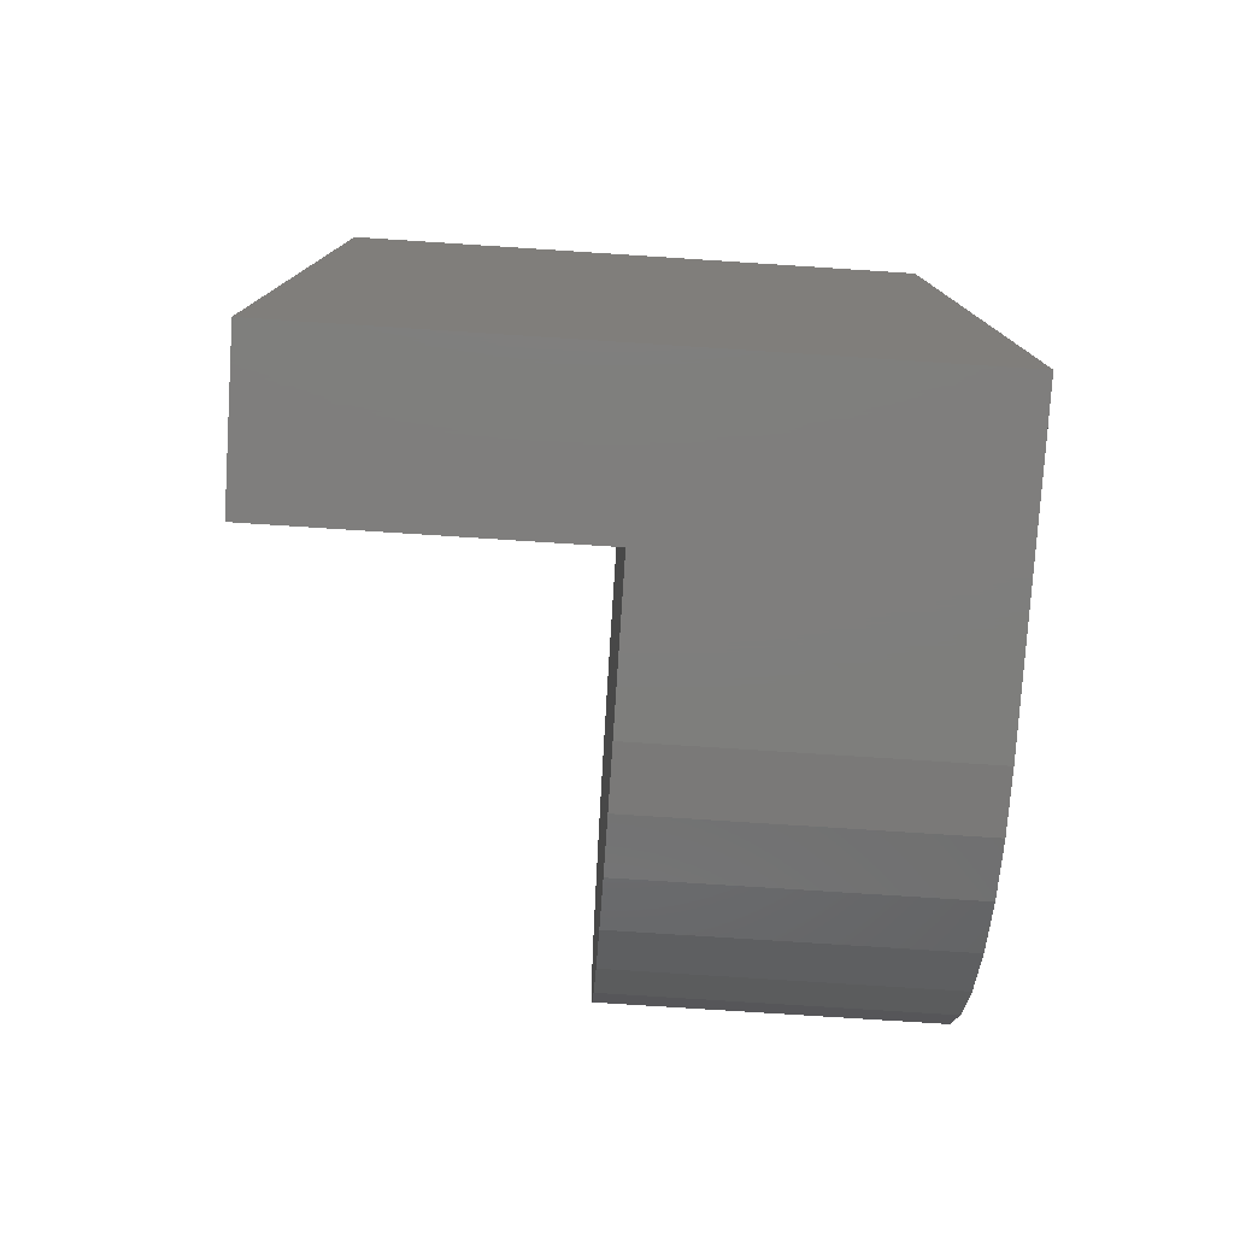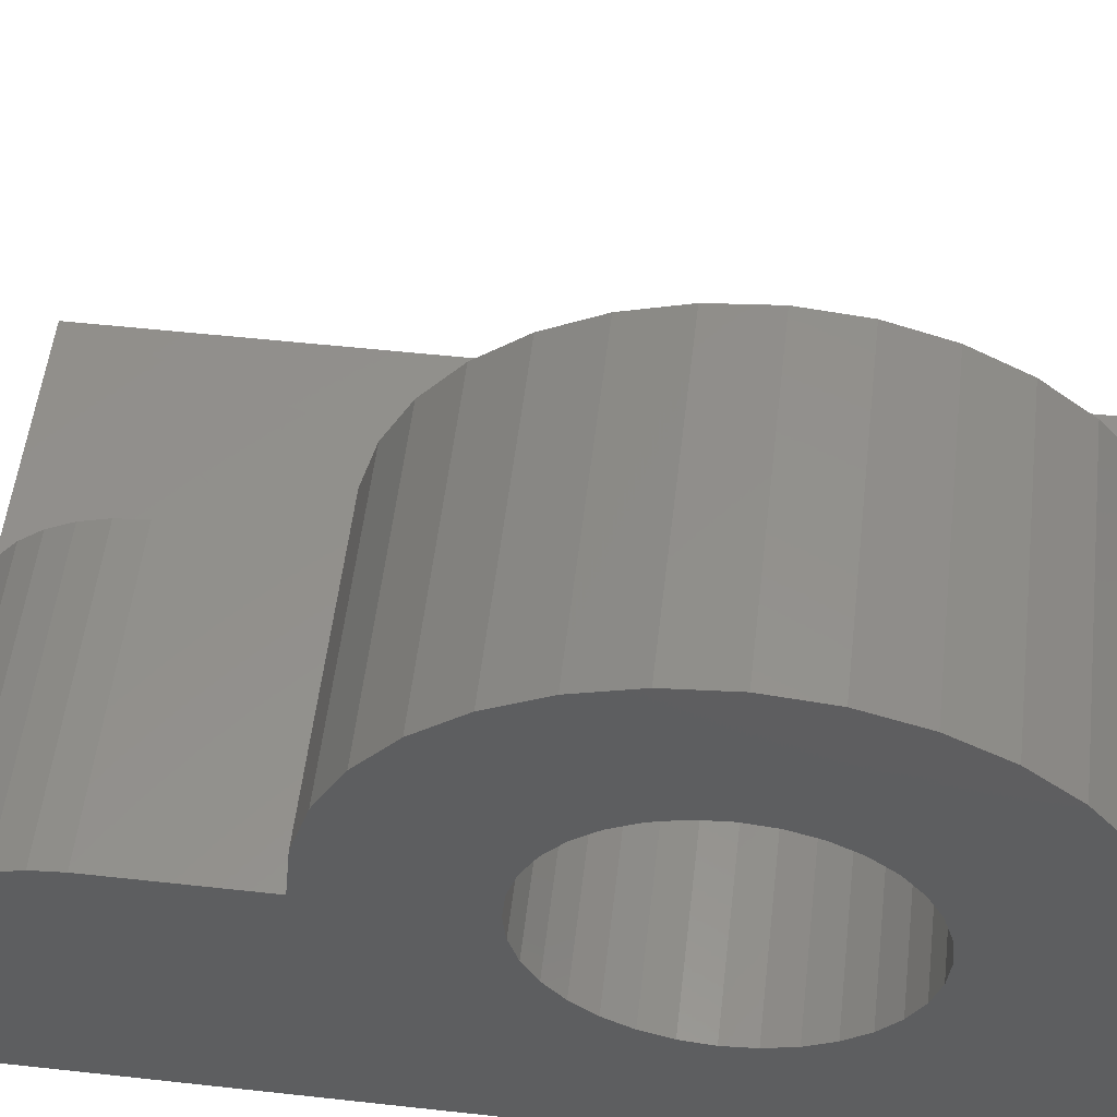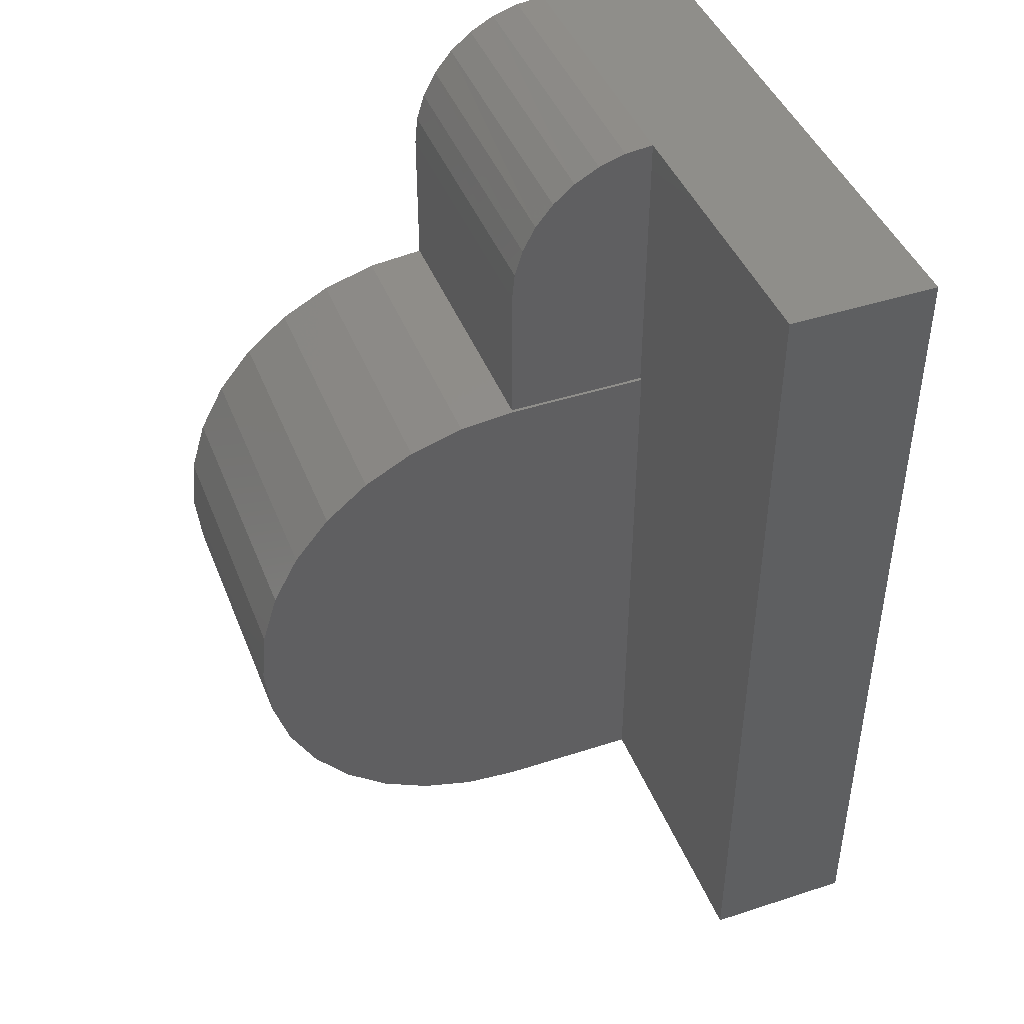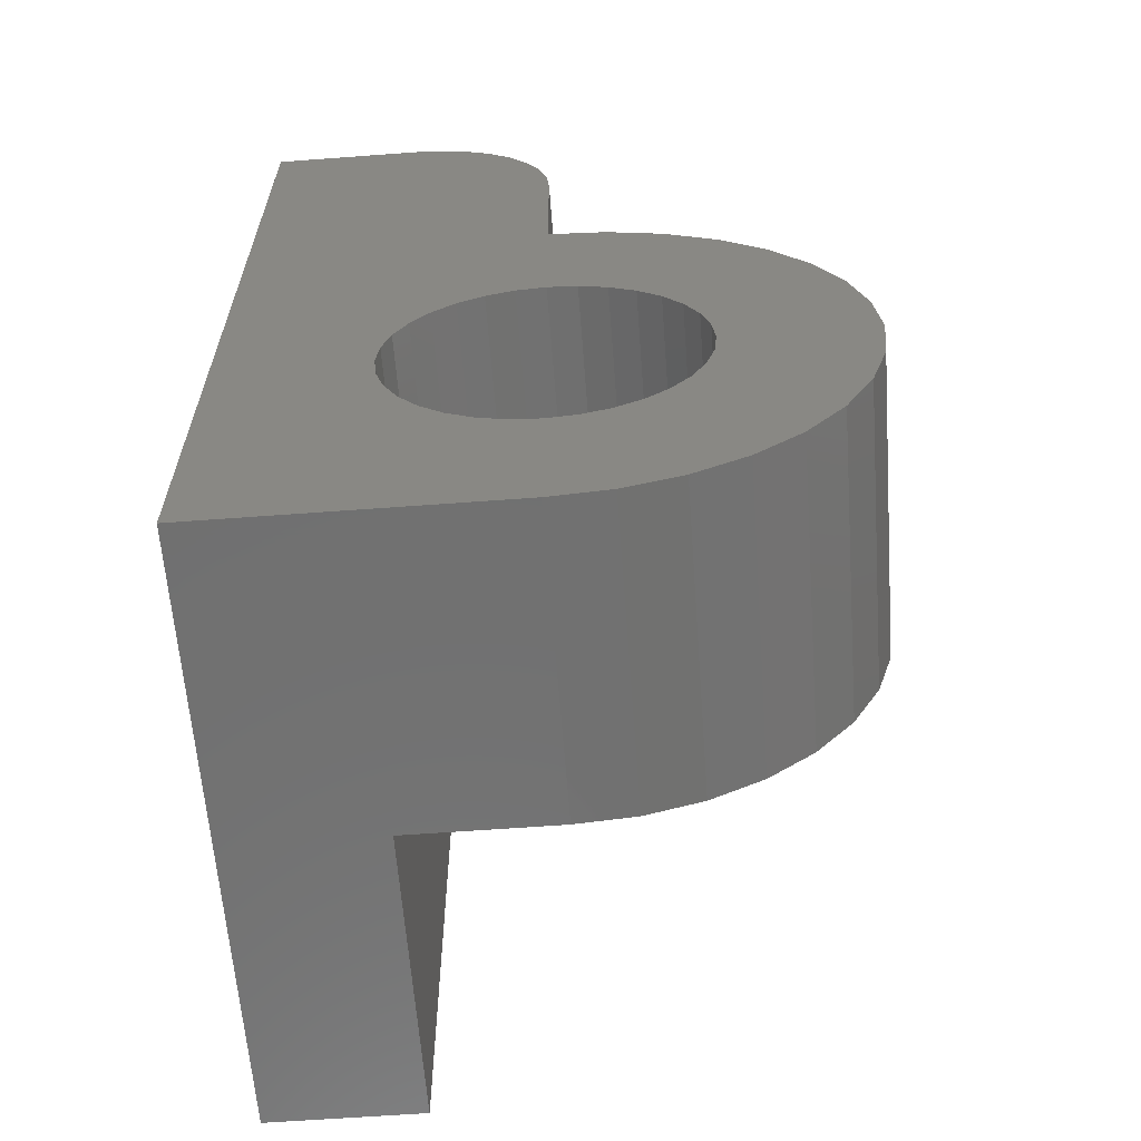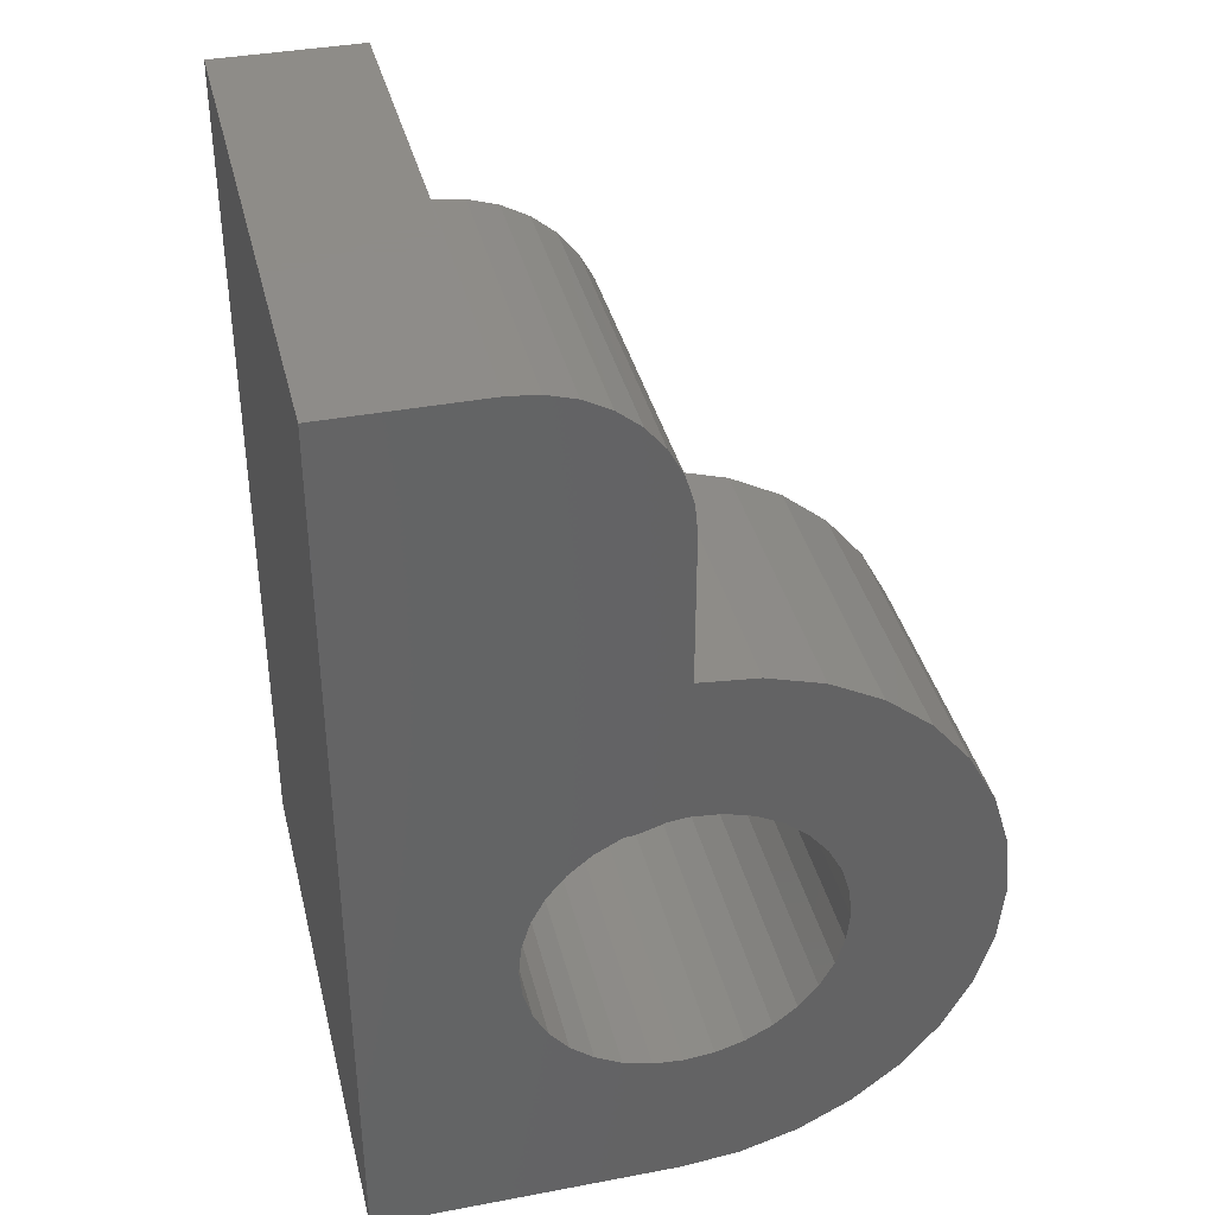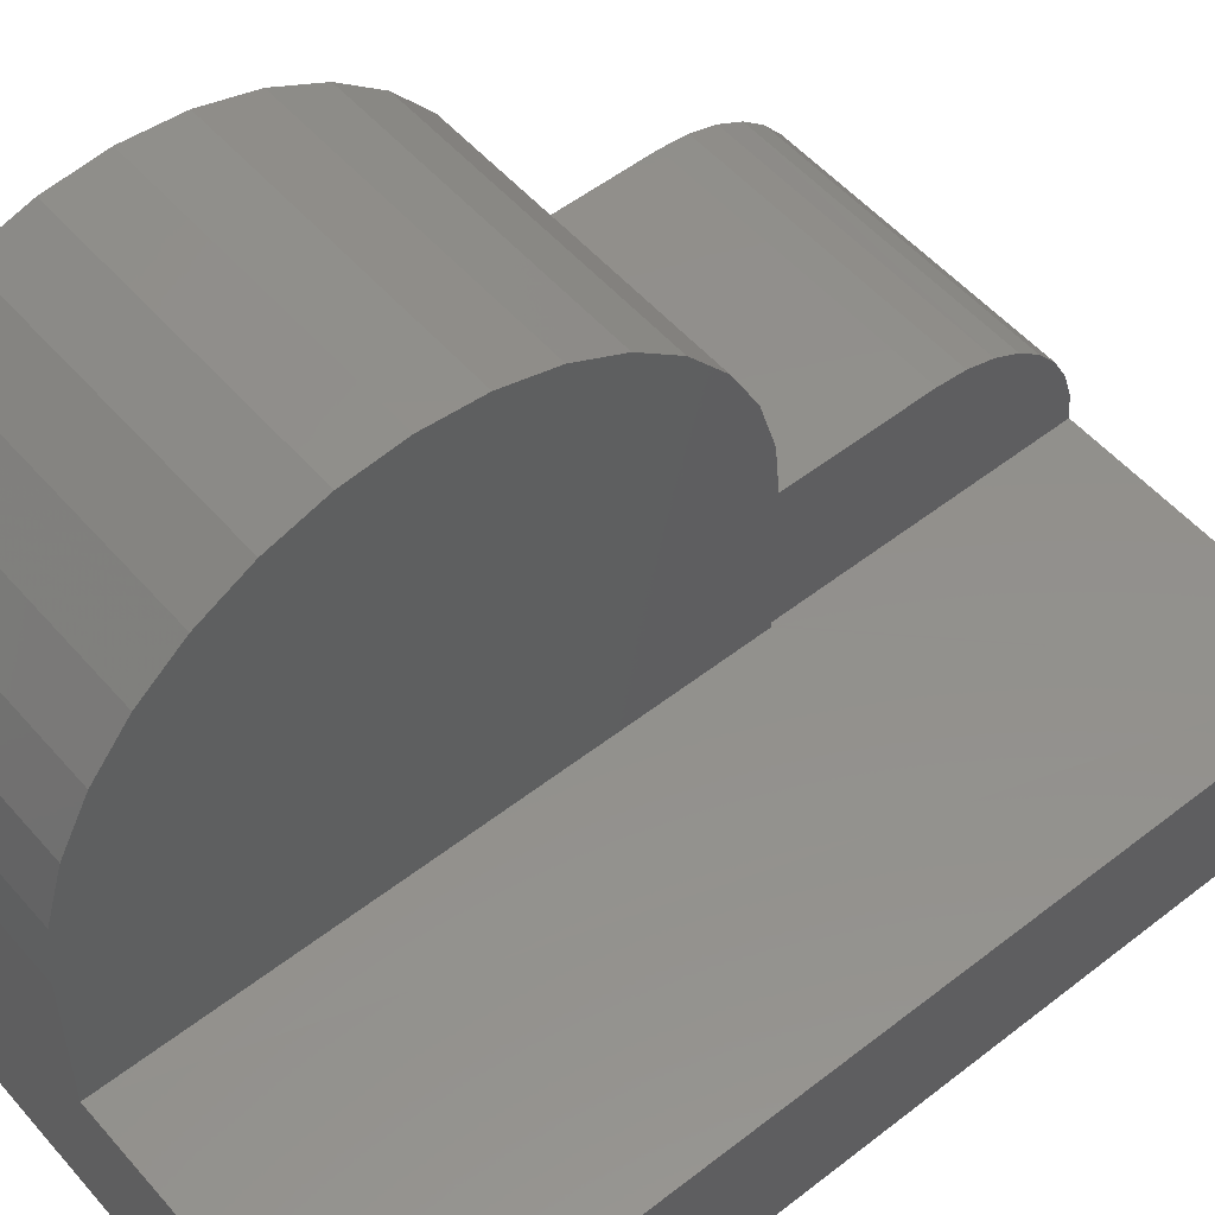
<metadata>
{"format":"stl","ext":"stl","renderer":"f3d","projection":"perspective","resolution":1024,"background":"white","views":[{"elev":-78.0,"azim":176.3,"up":"+Y"},{"elev":54.1,"azim":-83.3,"up":"+Z"},{"elev":43.9,"azim":69.1,"up":"+Y"},{"elev":-62.4,"azim":-85.7,"up":"+Y"},{"elev":38.0,"azim":-103.5,"up":"+Y"},{"elev":53.1,"azim":50.1,"up":"+Z"}]}
</metadata>
<code>
# stl→obj: 126 verts, 248 faces
v 0 1.531e-17 0.25
v 0 0.1274 0.2746
v -3.005e-33 0.125 0.25
v 0 0.481 0.3457
v 0 0.3406 0.3393
v 0 0.3215 0.355
v 0 0.7289 0.1944
v 0 0.368 0.2017
v 0 0.7134 0.2134
v 0 0.75 0.125
v 0 0.2513 0.1237
v 0 0.276 0.1261
v 0 0.2997 0.1333
v 0 0.3215 0.145
v 0 0.7476 0.1494
v 0 0.2513 0.3763
v 0 0.04213 0.3889
v 0 0.07322 0.4268
v 0 0.1111 0.4579
v 0 0.1543 0.481
v 0 0.2012 0.4952
v 0 0.25 0.5
v 0 0.2988 0.4952
v 0 0.3457 0.481
v 0 0.3889 0.4579
v 0 0.4268 0.4268
v 0 0.4579 0.3889
v 0 0.276 0.3739
v 0 0.2267 0.3739
v 0 0.203 0.3667
v 0 0.1811 0.355
v 0 0.01903 0.3457
v 0 0 0
v 0 0.1274 0.2254
v 0 0.1346 0.2017
v 0 0.1463 0.1798
v 0 0.162 0.1607
v 0 0.1811 0.145
v 0 0.203 0.1333
v 0 0.2267 0.1261
v 0 0.75 -4.592e-17
v 0 0.2997 0.3667
v 0 0.3752 0.2254
v 2.147e-33 0.3776 0.25
v 0 0.5 0.25
v 0 0.625 0.25
v 0 0.6494 0.2476
v 0 0.6728 0.2405
v 0 0.6944 0.2289
v 0 0.162 0.3393
v 0 0.1463 0.3202
v 0 0.004804 0.2988
v 0 0.1346 0.2983
v 0 0.368 0.2983
v 0 0.3563 0.3202
v 0 0.4952 0.2988
v 0 0.3752 0.2746
v 0 0.3406 0.1607
v 0 0.3563 0.1798
v 0 0.7405 0.1728
v 0.25 0.2267 0.3739
v 0.25 0.203 0.3667
v 0.25 0.1811 0.355
v 0.25 0.162 0.3393
v 0.25 0.1463 0.3202
v 0.25 0.1346 0.2983
v 0.25 0.1274 0.2746
v 0.25 0.125 0.25
v 0.25 0.2513 0.3763
v 0.25 0.276 0.3739
v 0.25 0.2997 0.3667
v 0.25 0.3215 0.355
v 0.25 0.3406 0.3393
v 0.25 0.3563 0.3202
v 0.25 0.368 0.2983
v 0.25 0.3752 0.2746
v 0.25 0.3776 0.25
v 0.25 0.276 0.1261
v 0.25 0.2997 0.1333
v 0.25 0.3215 0.145
v 0.25 0.3406 0.1607
v 0.25 0.3563 0.1798
v 0.25 0.368 0.2017
v 0.25 0.3752 0.2254
v 0.25 0.2513 0.1237
v 0.25 0.2267 0.1261
v 0.25 0.203 0.1333
v 0.25 0.1811 0.145
v 0.25 0.162 0.1607
v 0.25 0.1463 0.1798
v 0.25 0.1346 0.2017
v 0.25 0.1274 0.2254
v 0.2526 0.5 0.1263
v 0.2526 0.5 0.25
v 0.2526 0.4952 0.2988
v 0.2526 0.481 0.3457
v 0.2526 0.4579 0.3889
v 0.2526 0.4268 0.4268
v 0.2526 0.3889 0.4579
v 0.2526 0.3457 0.481
v 0.2526 0.2988 0.4952
v 0.2526 0.25 0.5
v 0.2526 0.2012 0.4952
v 0.2526 0.1543 0.481
v 0.2526 0.1111 0.4579
v 0.2526 0.07322 0.4268
v 0.2526 0.04213 0.3889
v 0.2526 0.01903 0.3457
v 0.2526 0.004804 0.2988
v 0.2526 1.531e-17 0.25
v 0.2526 7.735e-18 0.1263
v 0.25 0.5 0.1263
v 0.25 0.5 0.25
v 0.25 0.625 0.25
v 0.25 0.75 0.1263
v 0.25 0.7474 0.1505
v 0.25 0.7401 0.1737
v 0.25 0.7285 0.1951
v 0.25 0.7129 0.2139
v 0.25 0.694 0.2292
v 0.25 0.6725 0.2406
v 0.25 0.6492 0.2476
v 0.5 0 0
v 0.5 7.735e-18 0.1263
v 0.5 0.75 -4.592e-17
v 0.5 0.75 0.125
f 1 2 3
f 4 5 6
f 7 8 9
f 10 11 12
f 10 12 13
f 10 13 14
f 10 14 15
f 16 17 18
f 16 18 19
f 16 19 20
f 16 20 21
f 16 21 22
f 16 22 23
f 16 23 24
f 16 24 25
f 16 25 26
f 16 26 27
f 16 27 28
f 17 16 29
f 17 29 30
f 17 30 31
f 17 31 32
f 33 1 3
f 33 3 34
f 33 34 35
f 33 35 36
f 33 36 37
f 33 37 38
f 33 38 39
f 33 39 40
f 33 40 11
f 33 11 10
f 33 10 41
f 27 4 6
f 27 6 42
f 27 42 28
f 43 44 45
f 43 45 46
f 43 46 47
f 43 47 48
f 43 48 49
f 43 49 9
f 43 9 8
f 31 50 32
f 32 50 51
f 32 51 52
f 51 53 52
f 52 53 2
f 52 2 1
f 54 55 56
f 56 55 5
f 56 5 4
f 44 57 45
f 45 57 54
f 45 54 56
f 14 58 15
f 15 58 59
f 15 59 60
f 60 59 8
f 60 8 7
f 16 61 29
f 29 61 62
f 29 62 30
f 30 62 63
f 30 63 31
f 31 63 64
f 31 64 50
f 50 64 65
f 50 65 51
f 51 65 66
f 51 66 53
f 53 66 67
f 53 67 2
f 2 67 68
f 2 68 3
f 61 16 69
f 69 16 28
f 69 28 70
f 70 28 42
f 70 42 71
f 71 42 6
f 71 6 72
f 72 6 5
f 72 5 73
f 73 5 55
f 73 55 74
f 74 55 54
f 74 54 75
f 75 54 57
f 75 57 76
f 76 57 44
f 76 44 77
f 11 78 12
f 12 78 79
f 12 79 13
f 13 79 80
f 13 80 14
f 14 80 81
f 14 81 58
f 58 81 82
f 58 82 59
f 59 82 83
f 59 83 8
f 8 83 84
f 8 84 43
f 43 84 77
f 43 77 44
f 78 11 85
f 85 11 40
f 85 40 86
f 86 40 39
f 86 39 87
f 87 39 38
f 87 38 88
f 88 38 37
f 88 37 89
f 89 37 36
f 89 36 90
f 90 36 35
f 90 35 91
f 91 35 34
f 91 34 92
f 92 34 3
f 92 3 68
f 84 76 77
f 75 76 84
f 83 75 84
f 74 75 83
f 82 74 83
f 91 66 90
f 67 66 91
f 92 67 91
f 67 92 68
f 66 65 90
f 90 65 64
f 90 64 89
f 89 64 63
f 89 63 88
f 88 63 62
f 88 62 87
f 87 62 61
f 87 61 86
f 86 61 69
f 86 69 85
f 85 69 70
f 85 70 78
f 78 70 71
f 78 71 79
f 79 71 72
f 79 72 80
f 80 72 73
f 80 73 81
f 81 73 74
f 81 74 82
f 93 94 95
f 93 95 96
f 93 96 97
f 93 97 98
f 93 98 99
f 93 99 100
f 93 100 101
f 93 101 102
f 93 102 103
f 93 103 104
f 93 104 105
f 93 105 106
f 93 106 107
f 93 107 108
f 93 108 109
f 93 109 110
f 93 110 111
f 93 112 94
f 94 112 113
f 45 113 46
f 46 113 114
f 115 116 117
f 115 117 118
f 115 118 119
f 115 119 120
f 115 120 121
f 115 121 122
f 115 122 114
f 115 114 113
f 115 113 112
f 94 113 56
f 45 56 113
f 22 102 23
f 23 102 101
f 23 101 24
f 24 101 100
f 24 100 25
f 25 100 99
f 25 99 26
f 26 99 98
f 26 98 27
f 27 98 97
f 27 97 4
f 4 97 96
f 4 96 56
f 56 96 95
f 56 95 94
f 123 124 33
f 33 124 111
f 33 111 1
f 1 111 110
f 1 110 52
f 52 110 109
f 52 109 32
f 32 109 108
f 32 108 17
f 17 108 107
f 17 107 18
f 18 107 106
f 18 106 19
f 19 106 105
f 19 105 20
f 20 105 104
f 20 104 21
f 21 104 103
f 21 103 22
f 22 103 102
f 41 10 125
f 125 10 126
f 123 125 124
f 124 125 126
f 126 115 112
f 126 112 93
f 126 93 111
f 126 111 124
f 115 126 10
f 115 10 15
f 115 15 116
f 116 15 117
f 117 15 60
f 117 60 118
f 118 60 7
f 118 7 119
f 119 7 9
f 119 9 120
f 120 9 49
f 120 49 121
f 121 49 48
f 121 48 122
f 122 48 47
f 122 47 114
f 114 47 46
f 123 33 125
f 125 33 41

</code>
